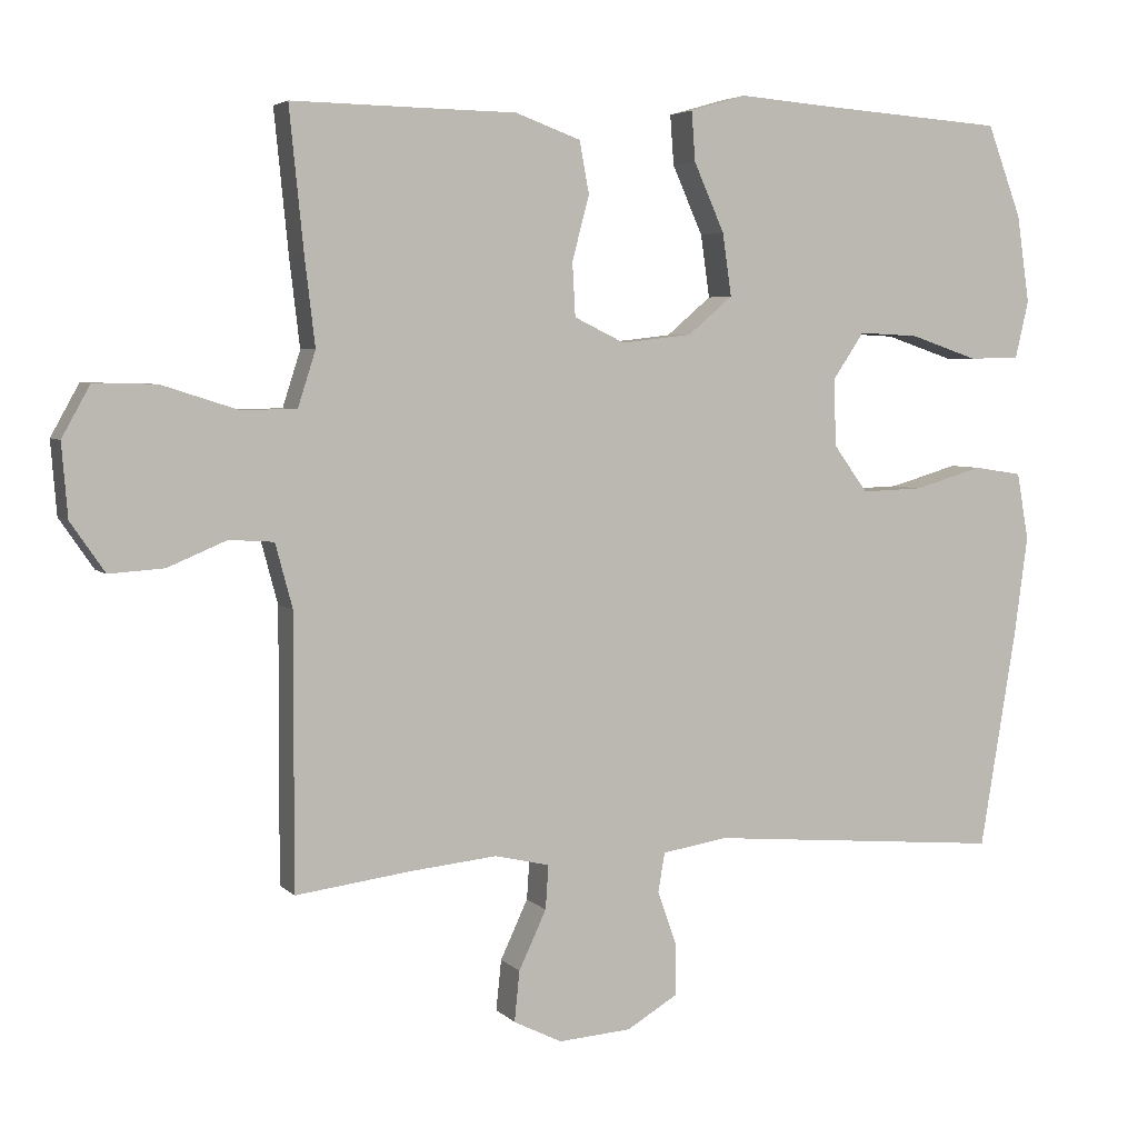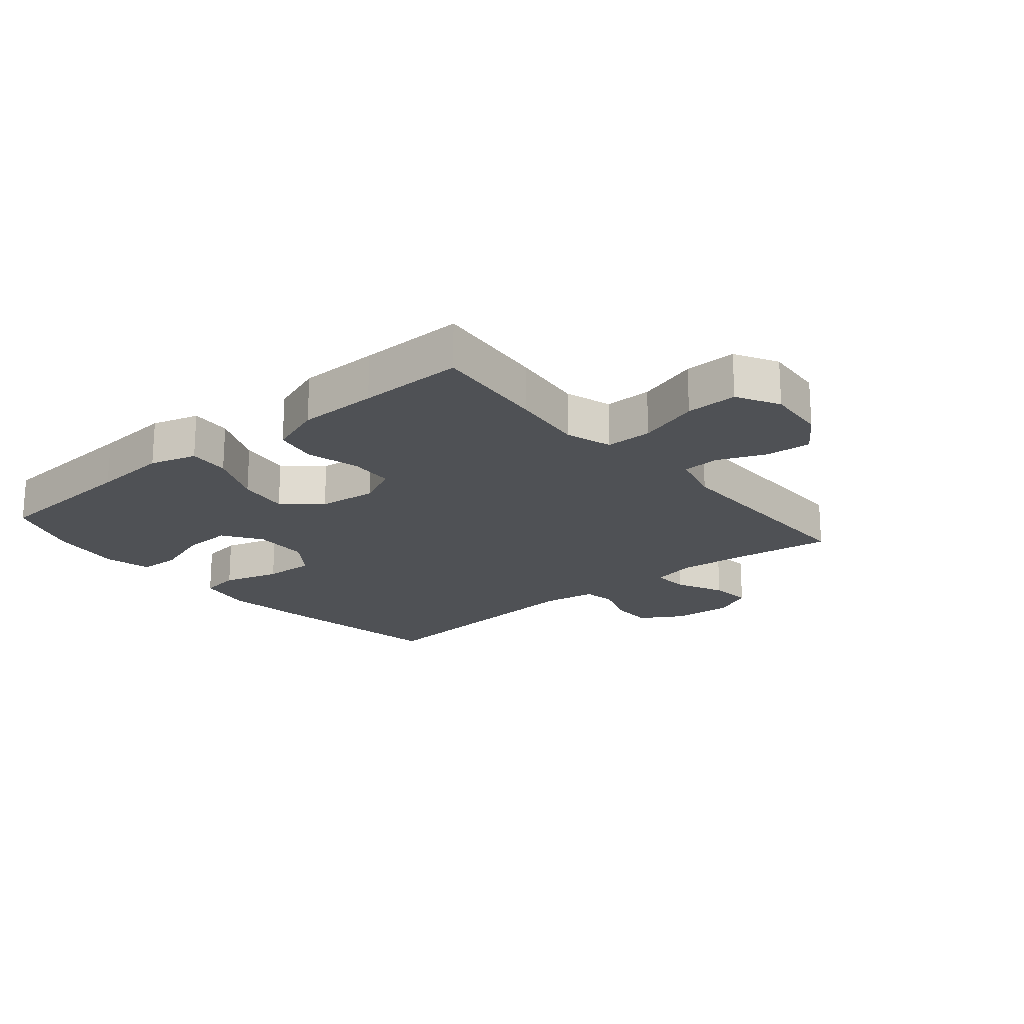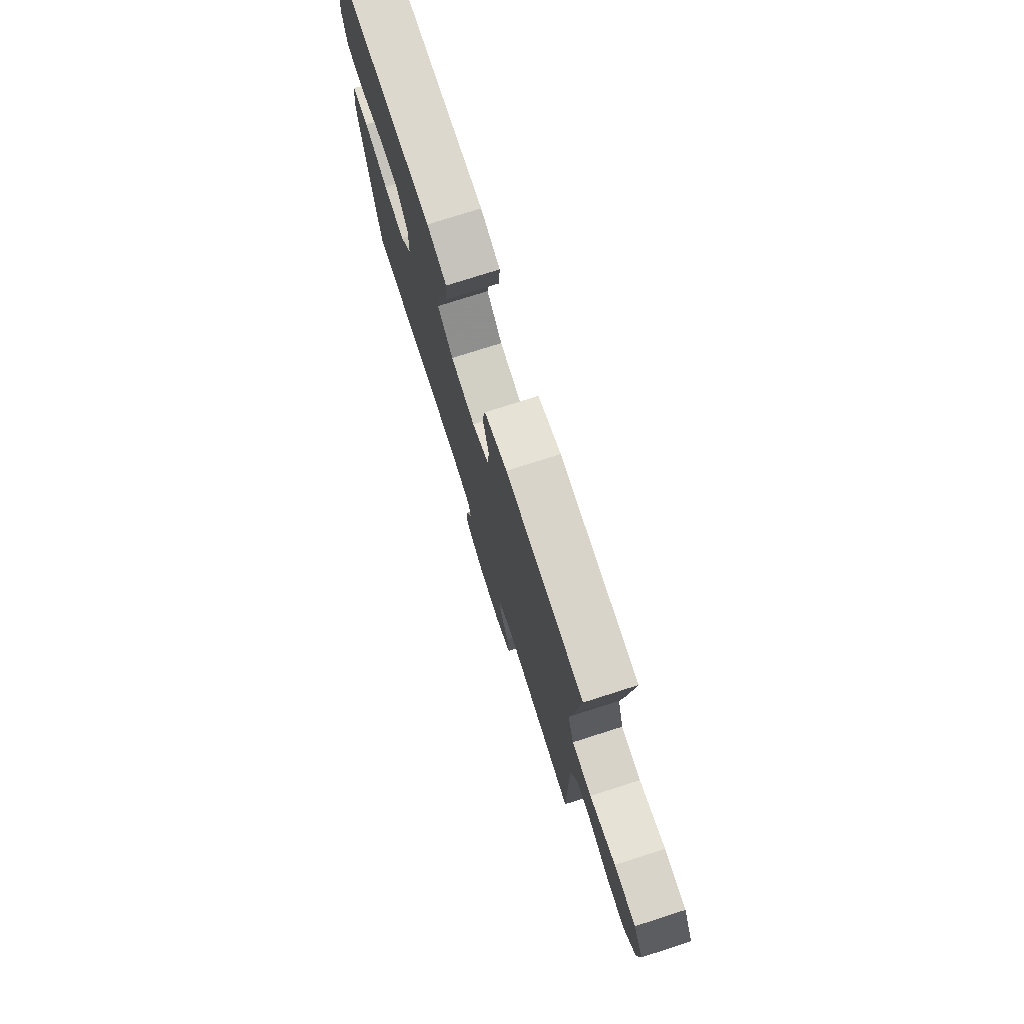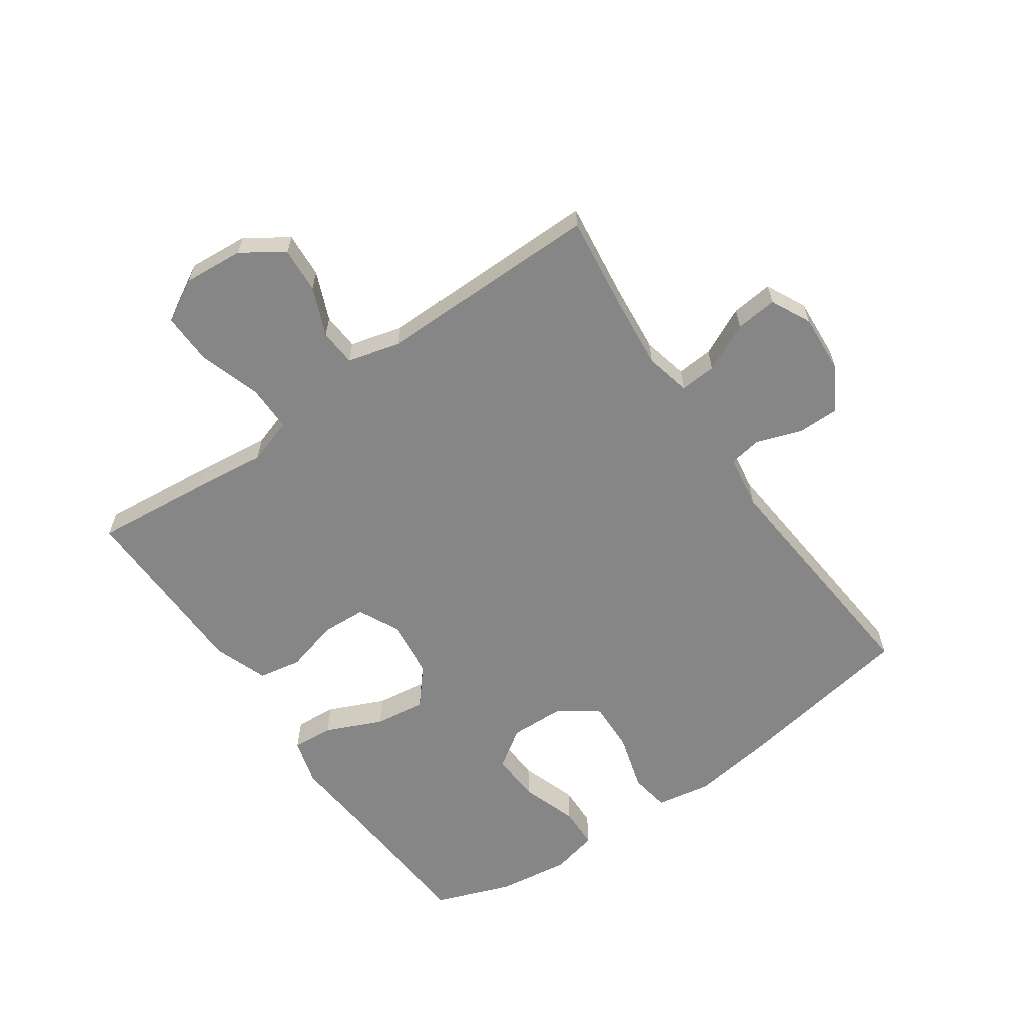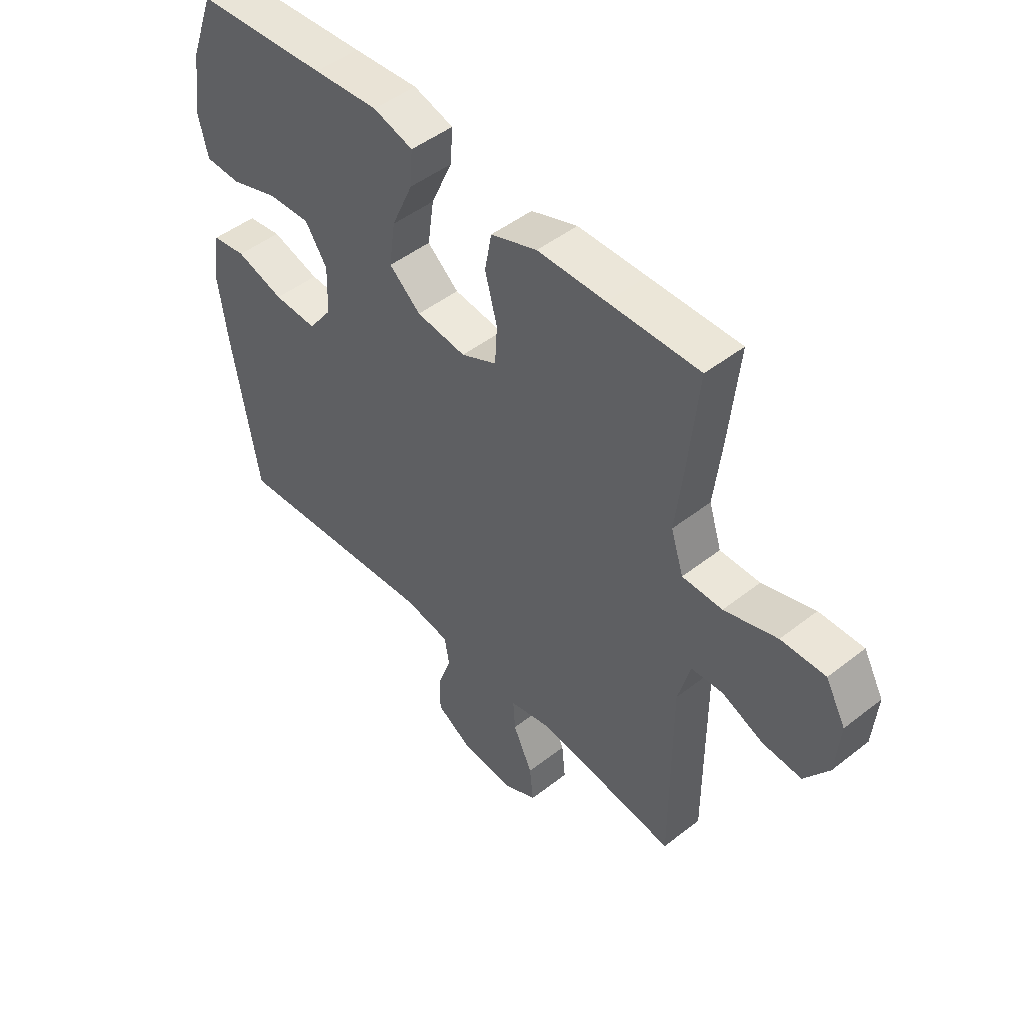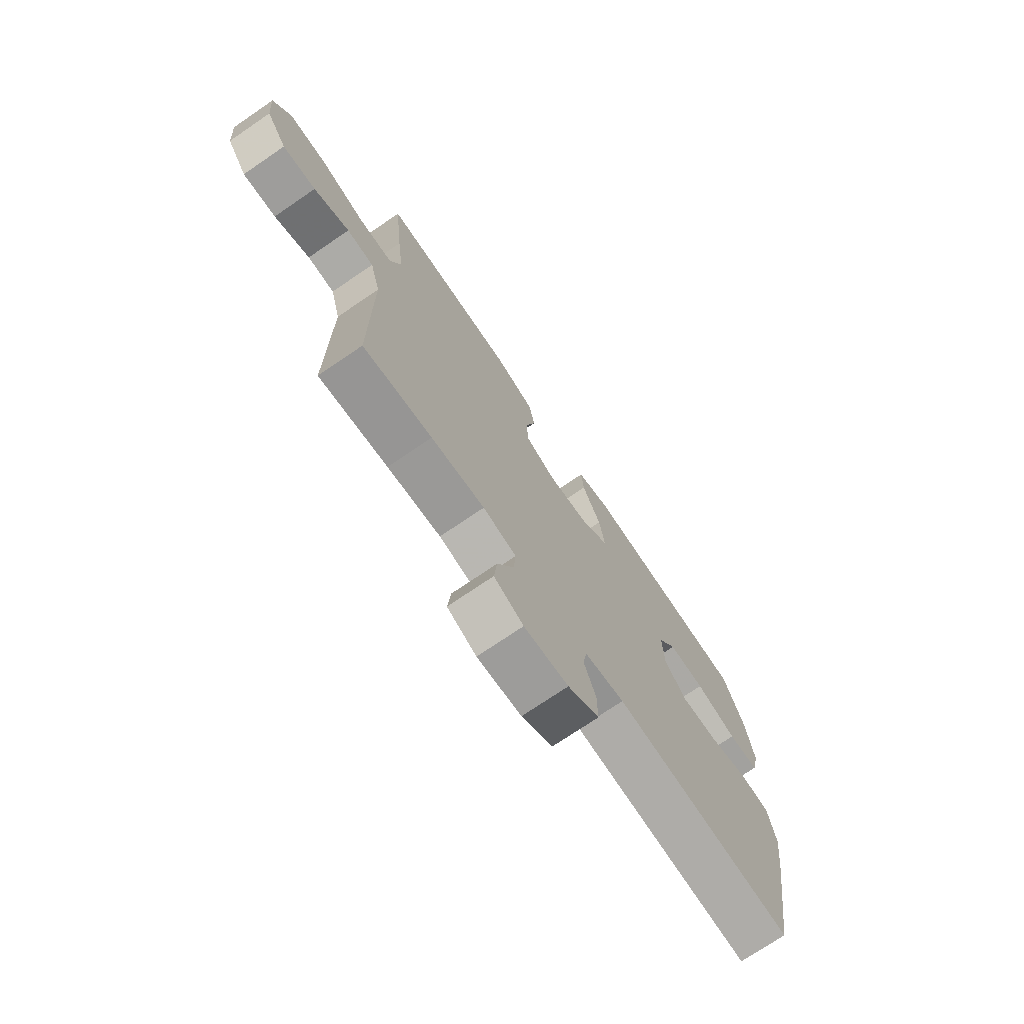
<metadata>
{"format":"obj","ext":"obj","renderer":"f3d","projection":"perspective","resolution":1024,"background":"white","views":[{"elev":4.5,"azim":158.4,"up":"+Z"},{"elev":-19.9,"azim":39.9,"up":"+Y"},{"elev":76.2,"azim":72.3,"up":"+Z"},{"elev":-62.0,"azim":125.0,"up":"+Y"},{"elev":47.9,"azim":48.7,"up":"+Z"},{"elev":-73.4,"azim":124.3,"up":"+Z"}]}
</metadata>
<code>
v 0.5 0.07 -0.5
v 0.347 0.07 -0.48
v 0.228 0.07 -0.468
v 0.154 0.07 -0.485
v 0.158 0.07 -0.544
v 0.195 0.07 -0.623
v 0.202 0.07 -0.691
v 0.137 0.07 -0.723
v 0.039 0.07 -0.716
v -0.03 0.07 -0.675
v -0.03 0.07 -0.607
v -0.004 0.07 -0.533
v -0.013 0.07 -0.48
v -0.101 0.07 -0.466
v -0.5 0.07 -0.5
v -0.549 0.07 -0.204
v -0.567 0.07 -0.071
v -0.551 0.07 0.019
v -0.486 0.07 0.029
v -0.394 0.07 0.002
v -0.311 0.07 -0.001
v -0.265 0.07 0.062
v -0.262 0.07 0.152
v -0.304 0.07 0.215
v -0.385 0.07 0.211
v -0.477 0.07 0.18
v -0.545 0.07 0.182
v -0.563 0.07 0.259
v -0.546 0.07 0.377
v -0.5 0.07 0.5
v -0.249 0.07 0.518
v -0.125 0.07 0.528
v -0.049 0.07 0.506
v -0.054 0.07 0.439
v -0.095 0.07 0.347
v -0.107 0.07 0.263
v -0.047 0.07 0.212
v 0.048 0.07 0.201
v 0.116 0.07 0.234
v 0.12 0.07 0.306
v 0.097 0.07 0.393
v 0.11 0.07 0.463
v 0.198 0.07 0.495
v 0.328 0.07 0.497
v 0.5 0.07 0.5
v 0.481 0.07 0.311
v 0.467 0.07 0.192
v 0.491 0.07 0.117
v 0.567 0.07 0.117
v 0.667 0.07 0.149
v 0.751 0.07 0.151
v 0.789 0.07 0.082
v 0.781 0.07 -0.016
v 0.735 0.07 -0.083
v 0.661 0.07 -0.078
v 0.582 0.07 -0.045
v 0.522 0.07 -0.049
v 0.499 0.07 -0.135
v 0.5 0 -0.5
v 0.347 0 -0.48
v 0.228 0 -0.468
v 0.154 0 -0.485
v 0.158 0 -0.544
v 0.195 0 -0.623
v 0.202 0 -0.691
v 0.137 0 -0.723
v 0.039 0 -0.716
v -0.03 0 -0.675
v -0.03 0 -0.607
v -0.004 0 -0.533
v -0.013 0 -0.48
v -0.101 0 -0.466
v -0.5 0 -0.5
v -0.549 0 -0.204
v -0.567 0 -0.071
v -0.551 0 0.019
v -0.486 0 0.029
v -0.394 0 0.002
v -0.311 0 -0.001
v -0.265 0 0.062
v -0.262 0 0.152
v -0.304 0 0.215
v -0.385 0 0.211
v -0.477 0 0.18
v -0.545 0 0.182
v -0.563 0 0.259
v -0.546 0 0.377
v -0.5 0 0.5
v -0.249 0 0.518
v -0.125 0 0.528
v -0.049 0 0.506
v -0.054 0 0.439
v -0.095 0 0.347
v -0.107 0 0.263
v -0.047 0 0.212
v 0.048 0 0.201
v 0.116 0 0.234
v 0.12 0 0.306
v 0.097 0 0.393
v 0.11 0 0.463
v 0.198 0 0.495
v 0.328 0 0.497
v 0.5 0 0.5
v 0.481 0 0.311
v 0.467 0 0.192
v 0.491 0 0.117
v 0.567 0 0.117
v 0.667 0 0.149
v 0.751 0 0.151
v 0.789 0 0.082
v 0.781 0 -0.016
v 0.735 0 -0.083
v 0.661 0 -0.078
v 0.582 0 -0.045
v 0.522 0 -0.049
v 0.499 0 -0.135
f 53 54 55 56
f 53 56 57
f 52 53 57
f 49 50 51 52
f 48 49 52 57
f 47 48 57 58
f 44 45 46 47
f 40 41 42 43
f 39 40 43 44
f 32 33 34 35
f 31 32 35 36
f 30 31 36
f 29 30 36 37
f 25 26 27 28
f 24 25 28 29
f 17 18 19 20
f 17 20 21
f 14 15 16 17
f 13 14 17 21
f 9 10 11 12
f 9 12 13
f 8 9 13
f 5 6 7 8
f 4 5 8 13
f 3 4 13 21
f 47 58 1 2
f 39 44 47 2
f 38 39 2 3
f 37 38 3 21
f 24 29 37
f 23 24 37
f 22 23 37
f 21 22 37
f 114 113 112 111
f 115 114 111
f 115 111 110
f 110 109 108 107
f 115 110 107 106
f 116 115 106 105
f 105 104 103 102
f 101 100 99 98
f 102 101 98 97
f 93 92 91 90
f 94 93 90 89
f 94 89 88
f 95 94 88 87
f 86 85 84 83
f 87 86 83 82
f 78 77 76 75
f 79 78 75
f 75 74 73 72
f 79 75 72 71
f 70 69 68 67
f 71 70 67
f 71 67 66
f 66 65 64 63
f 71 66 63 62
f 79 71 62 61
f 60 59 116 105
f 60 105 102 97
f 61 60 97 96
f 79 61 96 95
f 95 87 82
f 95 82 81
f 95 81 80
f 95 80 79
f 1 59 60 2
f 2 60 61 3
f 3 61 62 4
f 4 62 63 5
f 5 63 64 6
f 6 64 65 7
f 7 65 66 8
f 8 66 67 9
f 9 67 68 10
f 10 68 69 11
f 11 69 70 12
f 12 70 71 13
f 13 71 72 14
f 14 72 73 15
f 15 73 74 16
f 16 74 75 17
f 17 75 76 18
f 18 76 77 19
f 19 77 78 20
f 20 78 79 21
f 21 79 80 22
f 22 80 81 23
f 23 81 82 24
f 24 82 83 25
f 25 83 84 26
f 26 84 85 27
f 27 85 86 28
f 28 86 87 29
f 29 87 88 30
f 30 88 89 31
f 31 89 90 32
f 32 90 91 33
f 33 91 92 34
f 34 92 93 35
f 35 93 94 36
f 36 94 95 37
f 37 95 96 38
f 38 96 97 39
f 39 97 98 40
f 40 98 99 41
f 41 99 100 42
f 42 100 101 43
f 43 101 102 44
f 44 102 103 45
f 45 103 104 46
f 46 104 105 47
f 47 105 106 48
f 48 106 107 49
f 49 107 108 50
f 50 108 109 51
f 51 109 110 52
f 52 110 111 53
f 53 111 112 54
f 54 112 113 55
f 55 113 114 56
f 56 114 115 57
f 57 115 116 58
f 58 116 59 1

</code>
